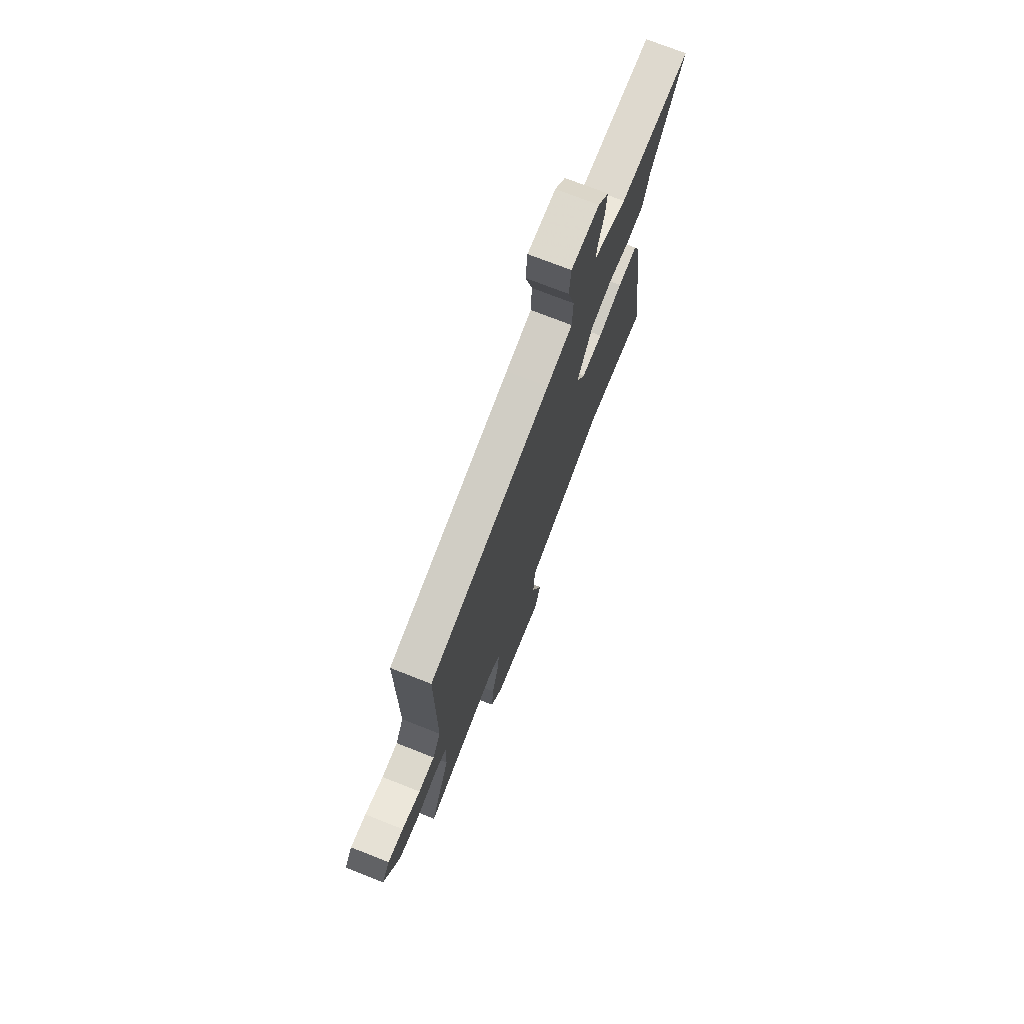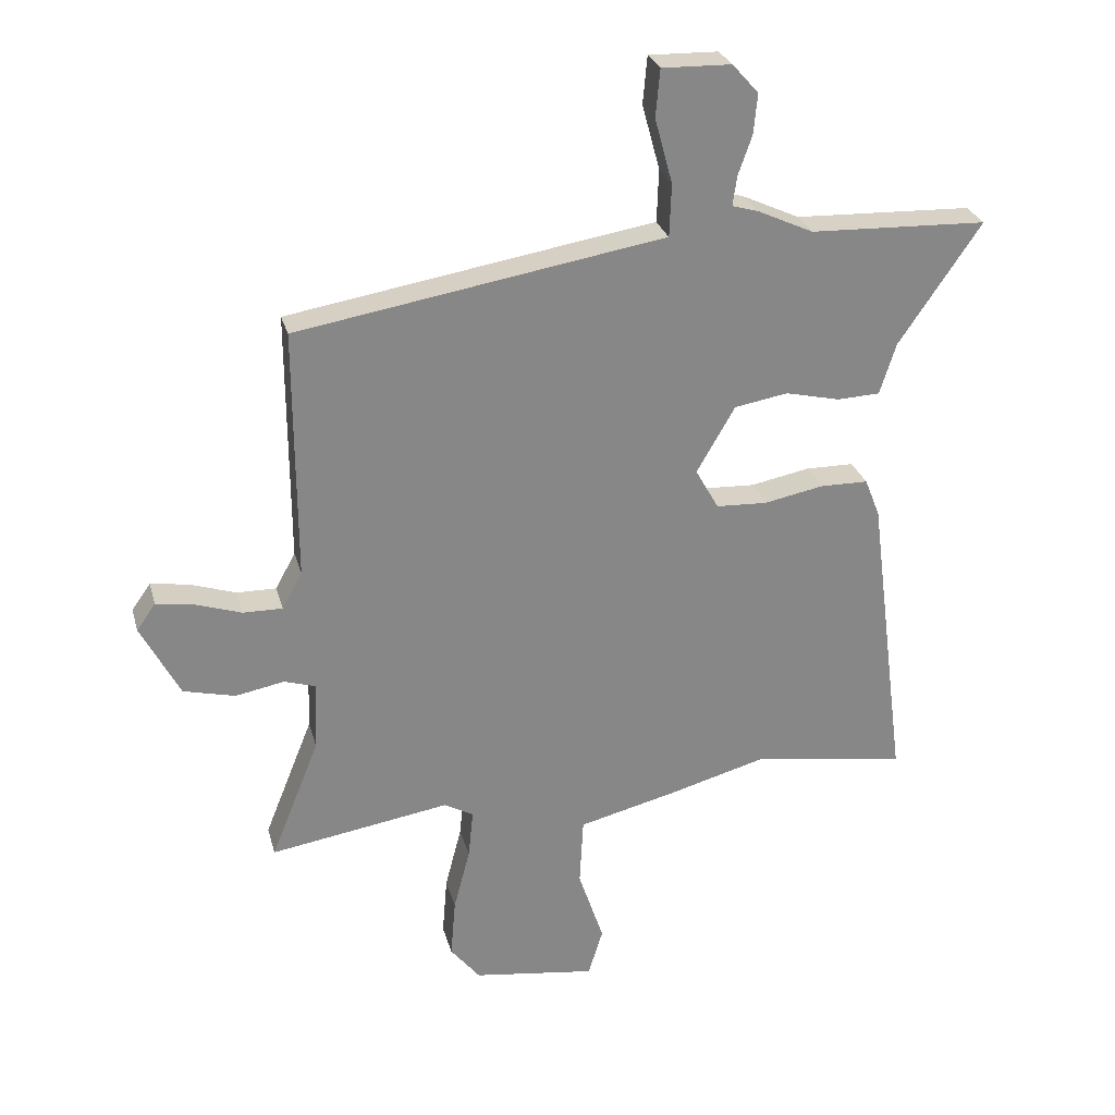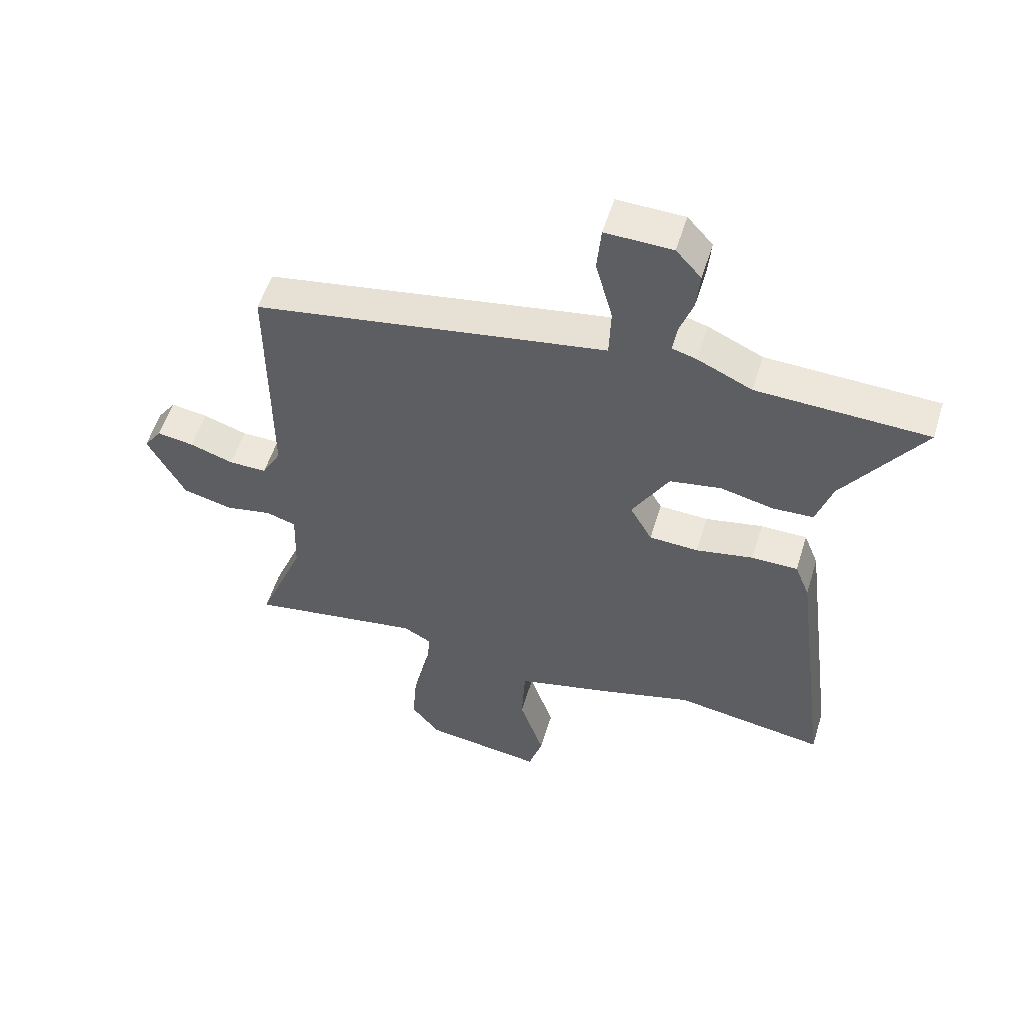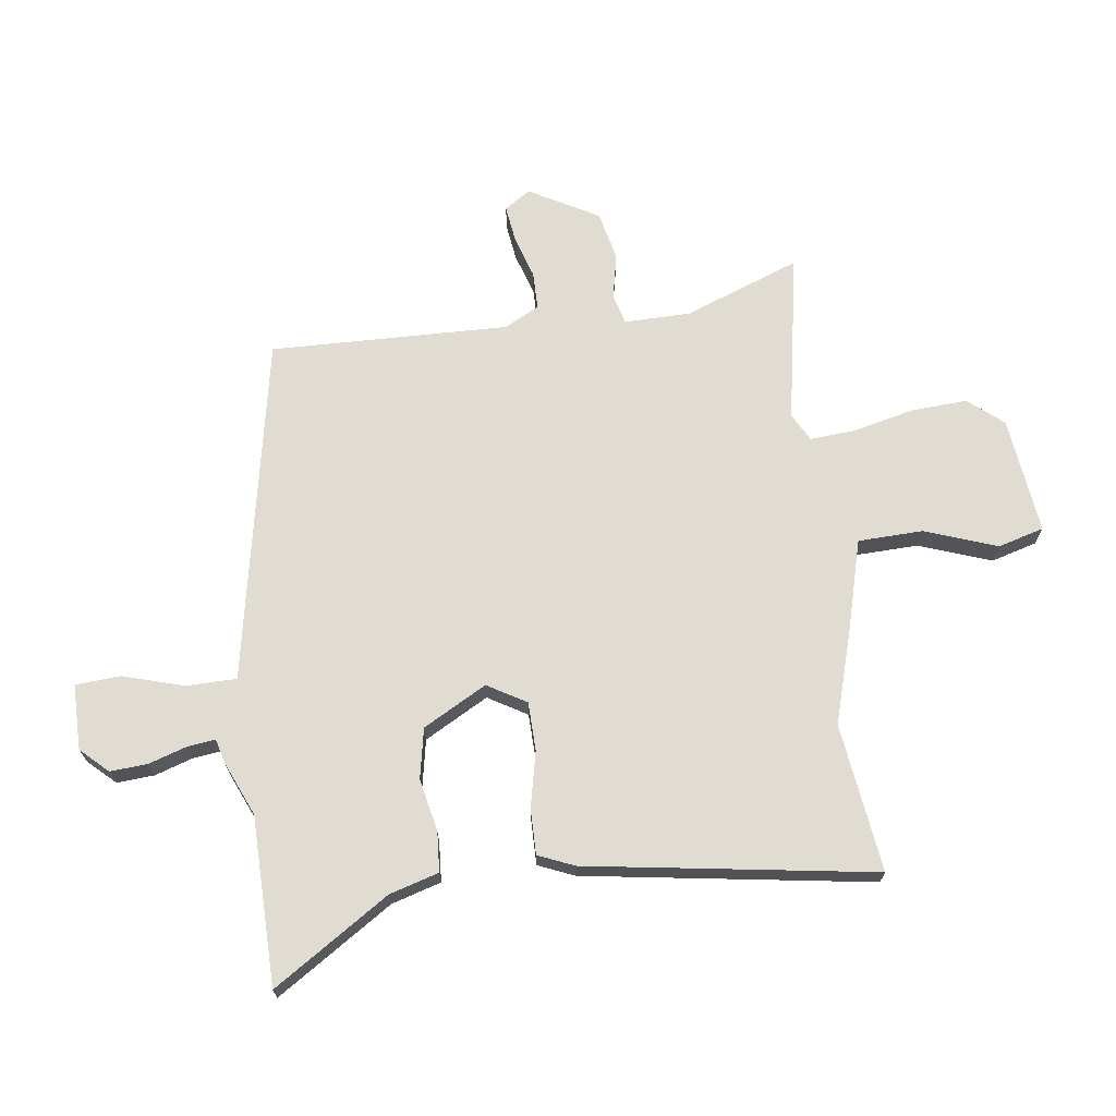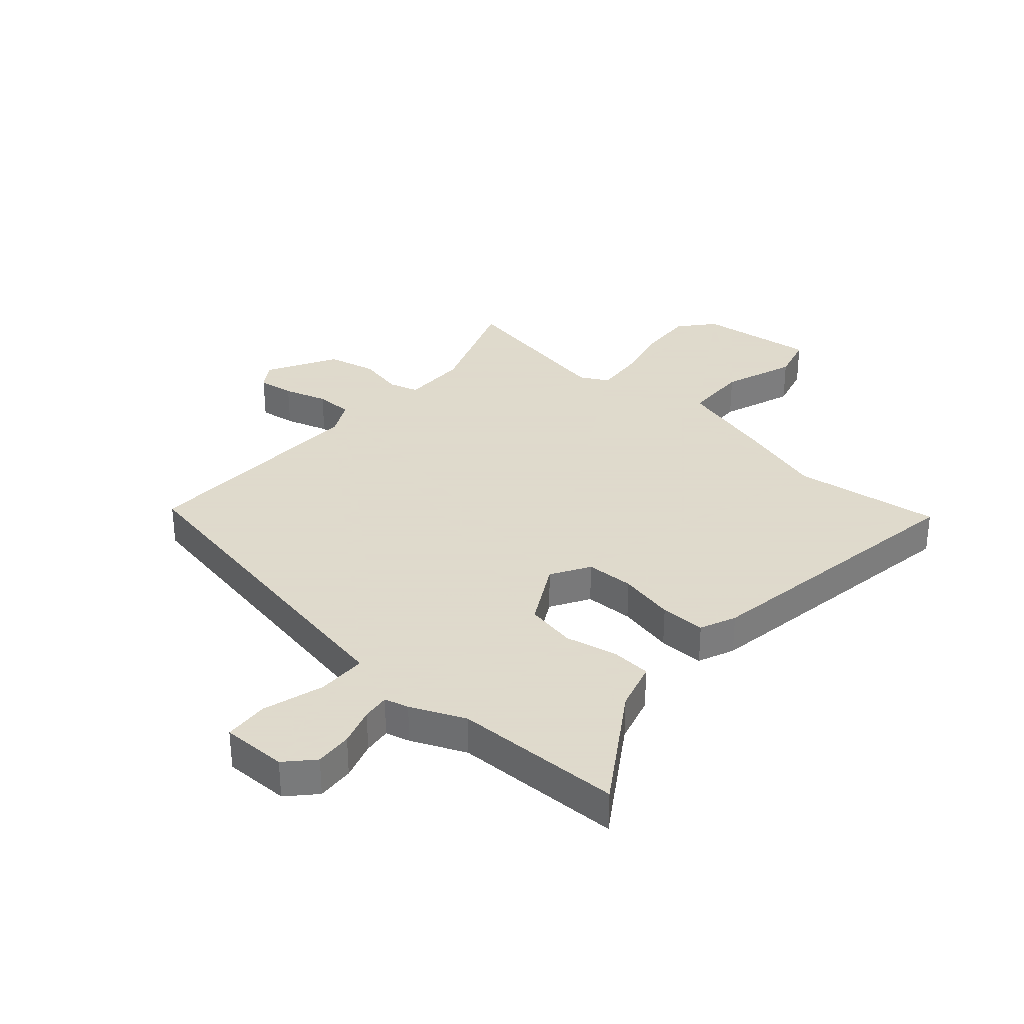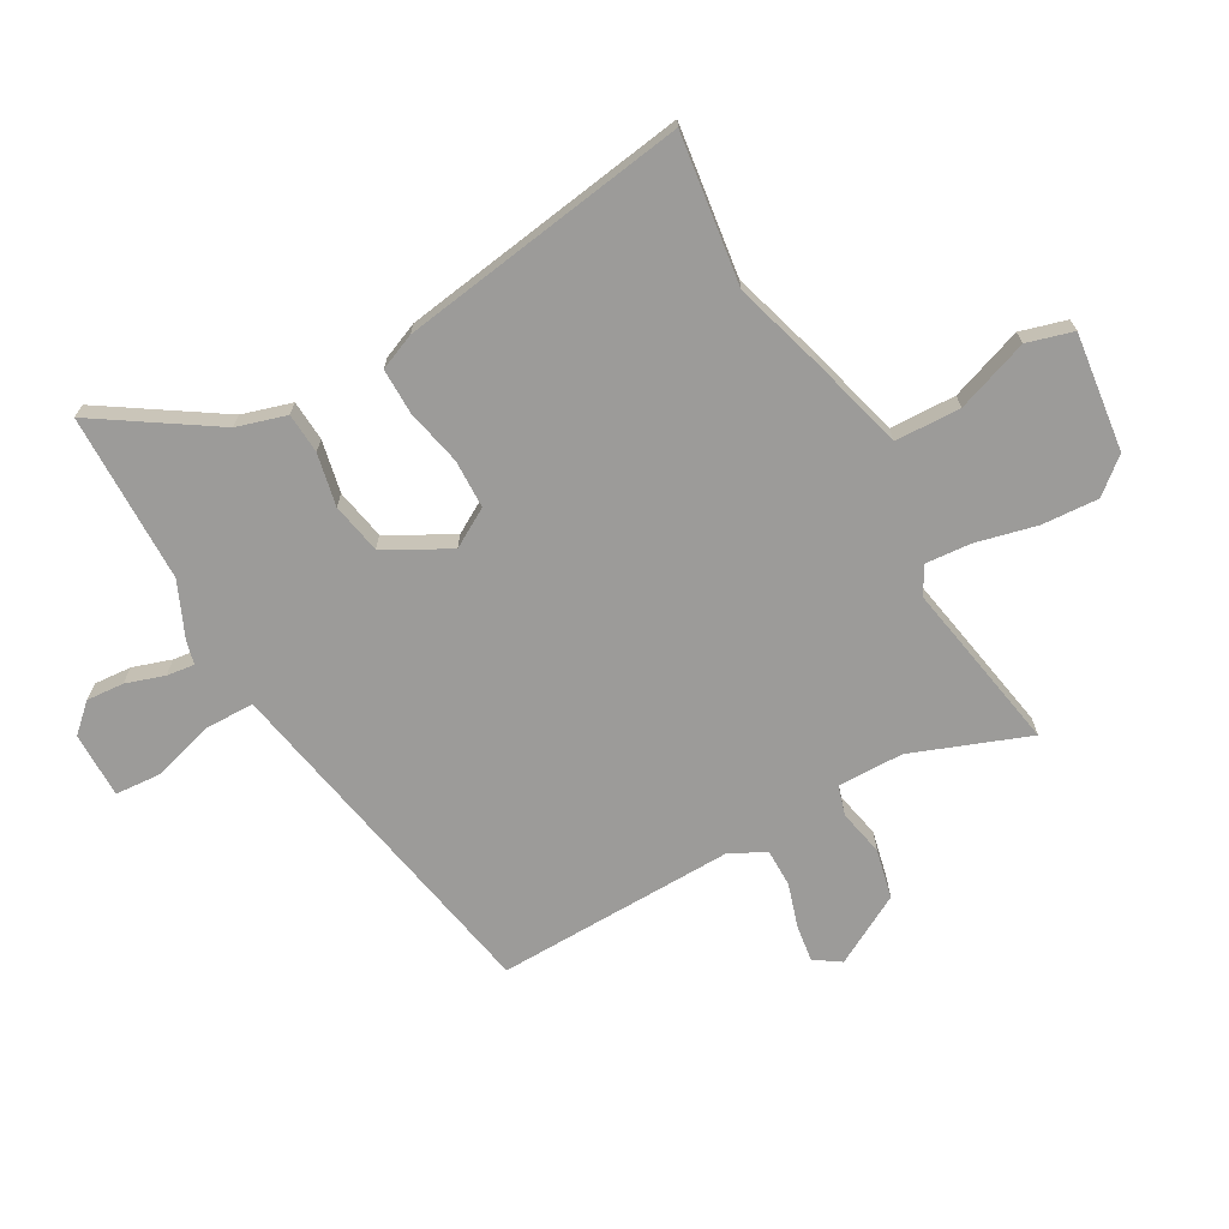
<metadata>
{"format":"obj","ext":"obj","renderer":"f3d","projection":"perspective","resolution":1024,"background":"white","views":[{"elev":73.6,"azim":-68.5,"up":"+Z"},{"elev":27.7,"azim":-14.4,"up":"+Z"},{"elev":54.6,"azim":17.0,"up":"+Z"},{"elev":69.3,"azim":83.8,"up":"+Y"},{"elev":32.4,"azim":42.7,"up":"+Y"},{"elev":-69.7,"azim":120.5,"up":"+Y"}]}
</metadata>
<code>
v 0.576 0.07 -0.512
v 0.319 0.07 -0.472
v 0.163 0.07 -0.515
v -0.002 0.07 -0.556
v -0.008 0.07 -0.669
v 0.034 0.07 -0.795
v 0.01 0.07 -0.874
v -0.193 0.07 -0.845
v -0.242 0.07 -0.784
v -0.234 0.07 -0.686
v -0.207 0.07 -0.582
v -0.199 0.07 -0.502
v -0.247 0.07 -0.475
v -0.543 0.07 -0.522
v -0.463 0.07 -0.322
v -0.459 0.07 -0.208
v -0.51 0.07 -0.192
v -0.59 0.07 -0.207
v -0.675 0.07 -0.186
v -0.739 0.07 -0.064
v -0.708 0.07 -0.02
v -0.645 0.07 -0.03
v -0.57 0.07 -0.055
v -0.505 0.07 -0.056
v -0.472 0.07 0.004
v -0.473 0.07 0.418
v 0.026 0.07 0.501
v 0.131 0.07 0.518
v 0.134 0.07 0.605
v 0.105 0.07 0.712
v 0.112 0.07 0.79
v 0.226 0.07 0.787
v 0.269 0.07 0.739
v 0.263 0.07 0.674
v 0.24 0.07 0.608
v 0.233 0.07 0.56
v 0.275 0.07 0.548
v 0.368 0.07 0.505
v 0.66 0.07 0.494
v 0.525 0.07 0.296
v 0.498 0.07 0.211
v 0.428 0.07 0.208
v 0.338 0.07 0.229
v 0.25 0.07 0.214
v 0.187 0.07 0.105
v 0.225 0.07 0.037
v 0.309 0.07 0.033
v 0.407 0.07 0.052
v 0.486 0.07 0.051
v 0.511 0.07 -0.012
v 0.576 0 -0.512
v 0.319 0 -0.472
v 0.163 0 -0.515
v -0.002 0 -0.556
v -0.008 0 -0.669
v 0.034 0 -0.795
v 0.01 0 -0.874
v -0.193 0 -0.845
v -0.242 0 -0.784
v -0.234 0 -0.686
v -0.207 0 -0.582
v -0.199 0 -0.502
v -0.247 0 -0.475
v -0.543 0 -0.522
v -0.463 0 -0.322
v -0.459 0 -0.208
v -0.51 0 -0.192
v -0.59 0 -0.207
v -0.675 0 -0.186
v -0.739 0 -0.064
v -0.708 0 -0.02
v -0.645 0 -0.03
v -0.57 0 -0.055
v -0.505 0 -0.056
v -0.472 0 0.004
v -0.473 0 0.418
v 0.026 0 0.501
v 0.131 0 0.518
v 0.134 0 0.605
v 0.105 0 0.712
v 0.112 0 0.79
v 0.226 0 0.787
v 0.269 0 0.739
v 0.263 0 0.674
v 0.24 0 0.608
v 0.233 0 0.56
v 0.275 0 0.548
v 0.368 0 0.505
v 0.66 0 0.494
v 0.525 0 0.296
v 0.498 0 0.211
v 0.428 0 0.208
v 0.338 0 0.229
v 0.25 0 0.214
v 0.187 0 0.105
v 0.225 0 0.037
v 0.309 0 0.033
v 0.407 0 0.052
v 0.486 0 0.051
v 0.511 0 -0.012
f 47 48 49 50
f 46 47 50 1
f 40 41 42 43
f 38 39 40 43
f 36 37 38 43
f 36 43 44
f 32 33 34 35
f 32 35 36
f 29 30 31 32
f 28 29 32 36
f 25 26 27 28
f 24 25 28 36
f 20 21 22 23
f 20 23 24
f 17 18 19 20
f 16 17 20 24
f 13 14 15
f 12 13 15 16
f 8 9 10 11
f 8 11 12
f 5 6 7 8
f 4 5 8 12
f 2 3 4 12
f 46 1 2
f 45 46 2 12
f 24 36 44 45
f 12 16 24 45
f 100 99 98 97
f 51 100 97 96
f 93 92 91 90
f 93 90 89 88
f 93 88 87 86
f 94 93 86
f 85 84 83 82
f 86 85 82
f 82 81 80 79
f 86 82 79 78
f 78 77 76 75
f 86 78 75 74
f 73 72 71 70
f 74 73 70
f 70 69 68 67
f 74 70 67 66
f 65 64 63
f 66 65 63 62
f 61 60 59 58
f 62 61 58
f 58 57 56 55
f 62 58 55 54
f 62 54 53 52
f 52 51 96
f 62 52 96 95
f 95 94 86 74
f 95 74 66 62
f 1 51 52 2
f 2 52 53 3
f 3 53 54 4
f 4 54 55 5
f 5 55 56 6
f 6 56 57 7
f 7 57 58 8
f 8 58 59 9
f 9 59 60 10
f 10 60 61 11
f 11 61 62 12
f 12 62 63 13
f 13 63 64 14
f 14 64 65 15
f 15 65 66 16
f 16 66 67 17
f 17 67 68 18
f 18 68 69 19
f 19 69 70 20
f 20 70 71 21
f 21 71 72 22
f 22 72 73 23
f 23 73 74 24
f 24 74 75 25
f 25 75 76 26
f 26 76 77 27
f 27 77 78 28
f 28 78 79 29
f 29 79 80 30
f 30 80 81 31
f 31 81 82 32
f 32 82 83 33
f 33 83 84 34
f 34 84 85 35
f 35 85 86 36
f 36 86 87 37
f 37 87 88 38
f 38 88 89 39
f 39 89 90 40
f 40 90 91 41
f 41 91 92 42
f 42 92 93 43
f 43 93 94 44
f 44 94 95 45
f 45 95 96 46
f 46 96 97 47
f 47 97 98 48
f 48 98 99 49
f 49 99 100 50
f 50 100 51 1

</code>
